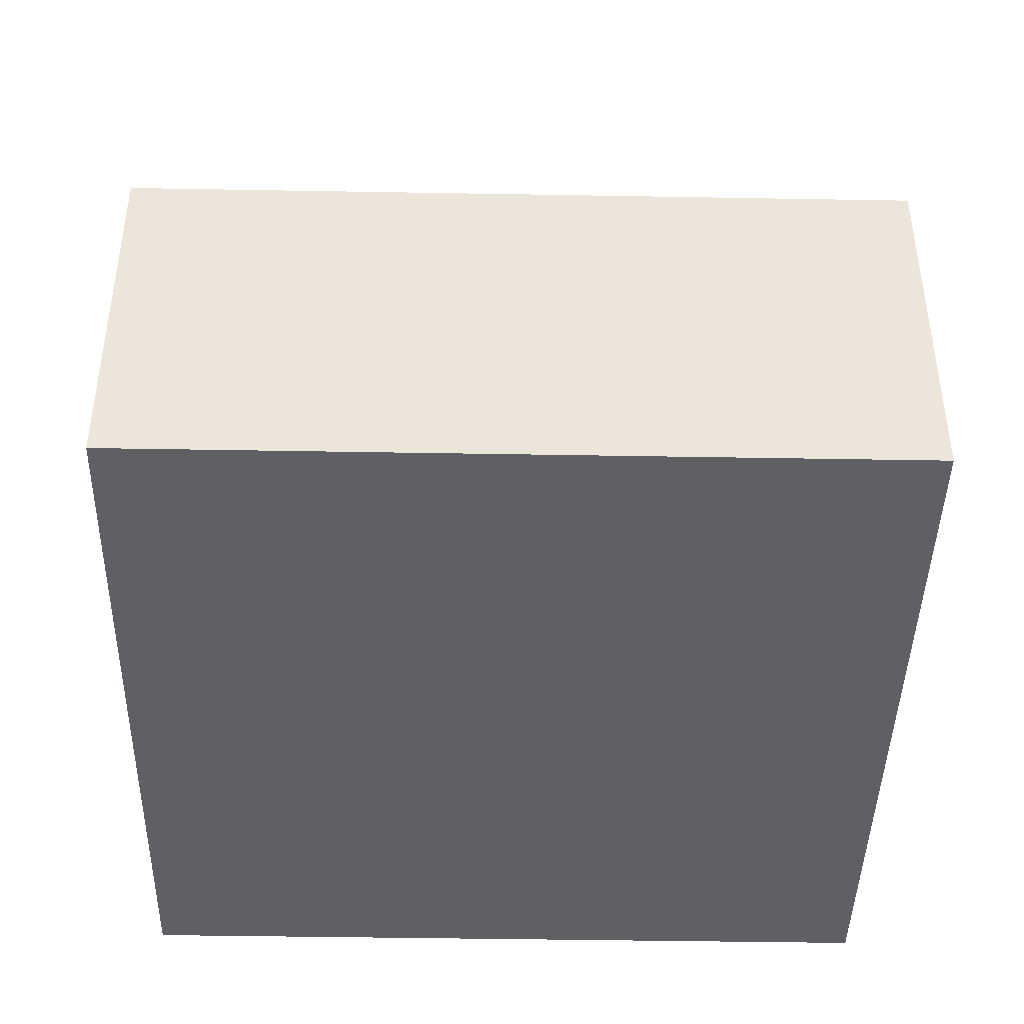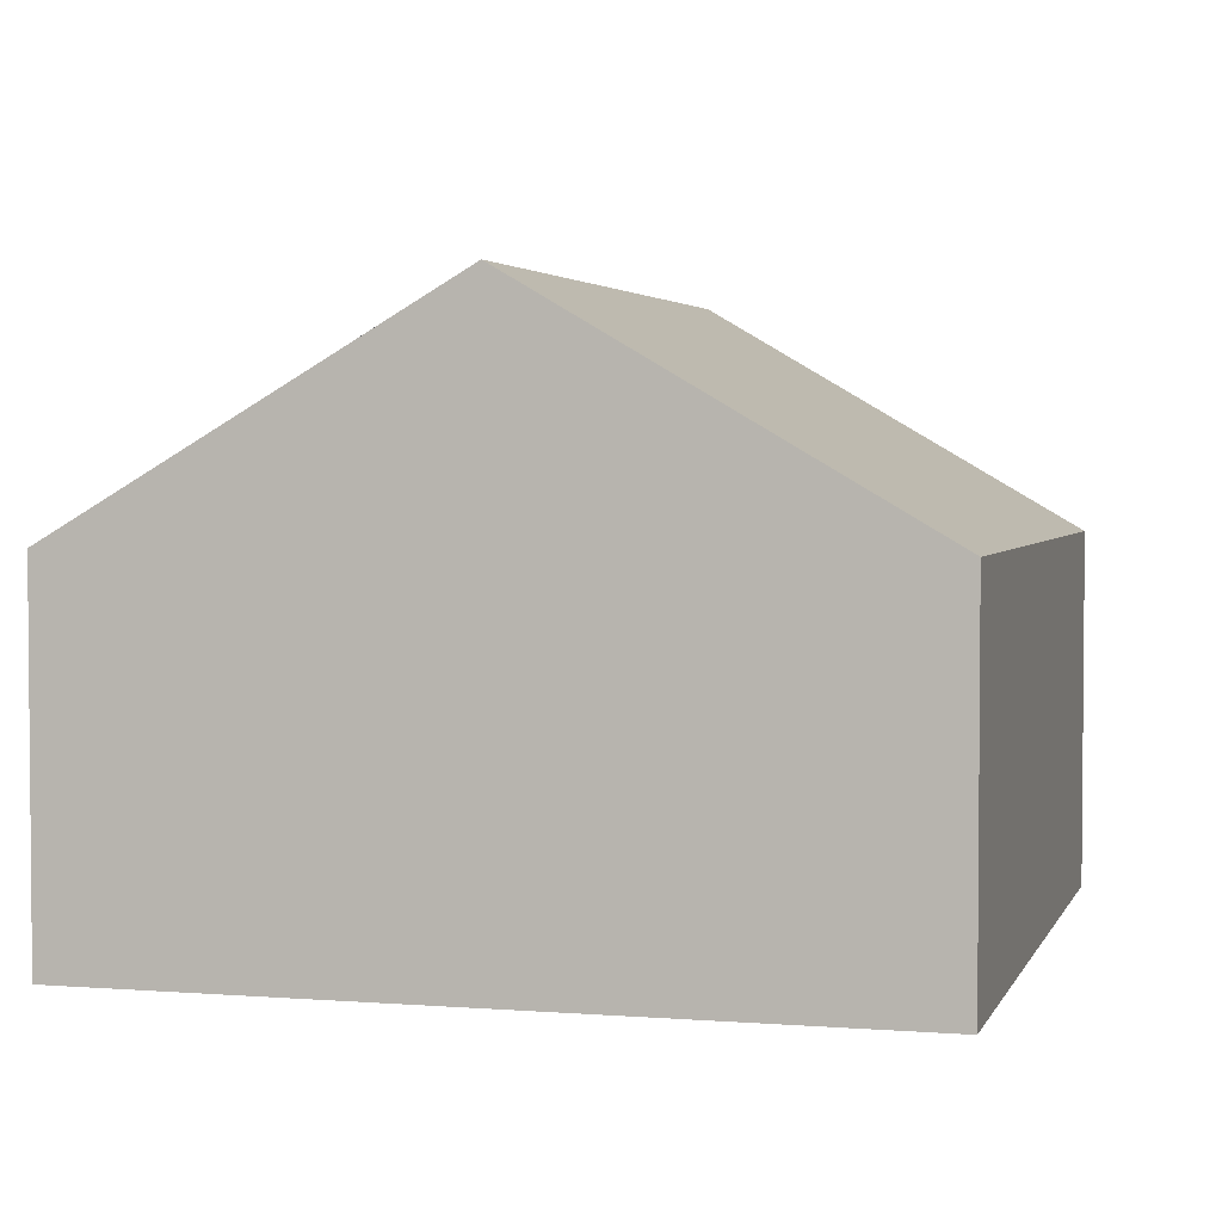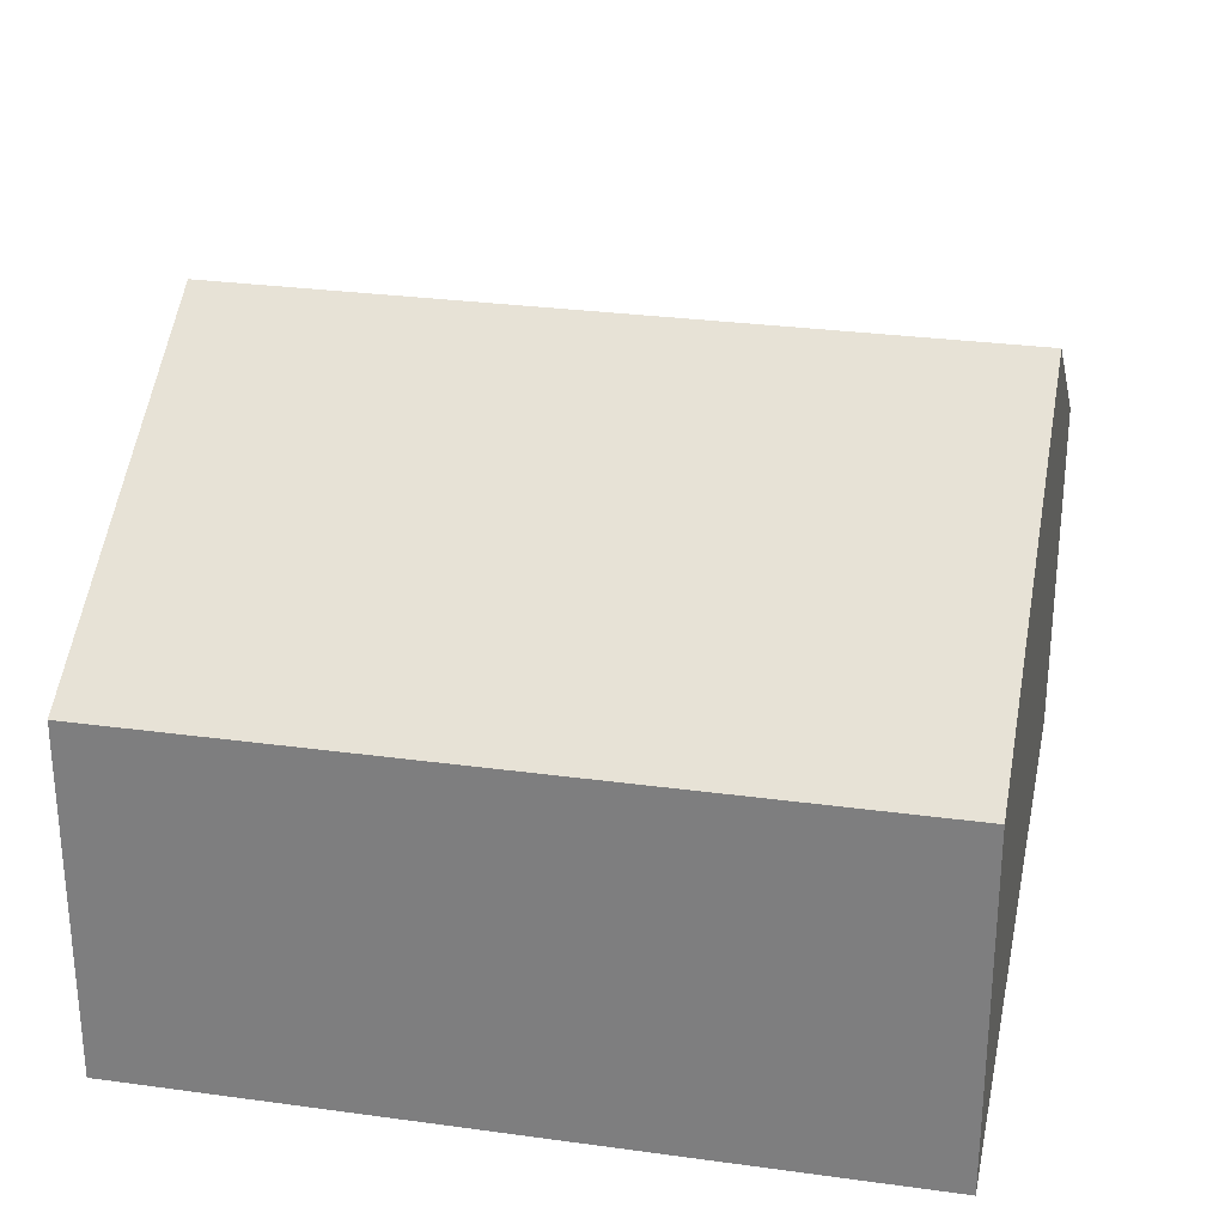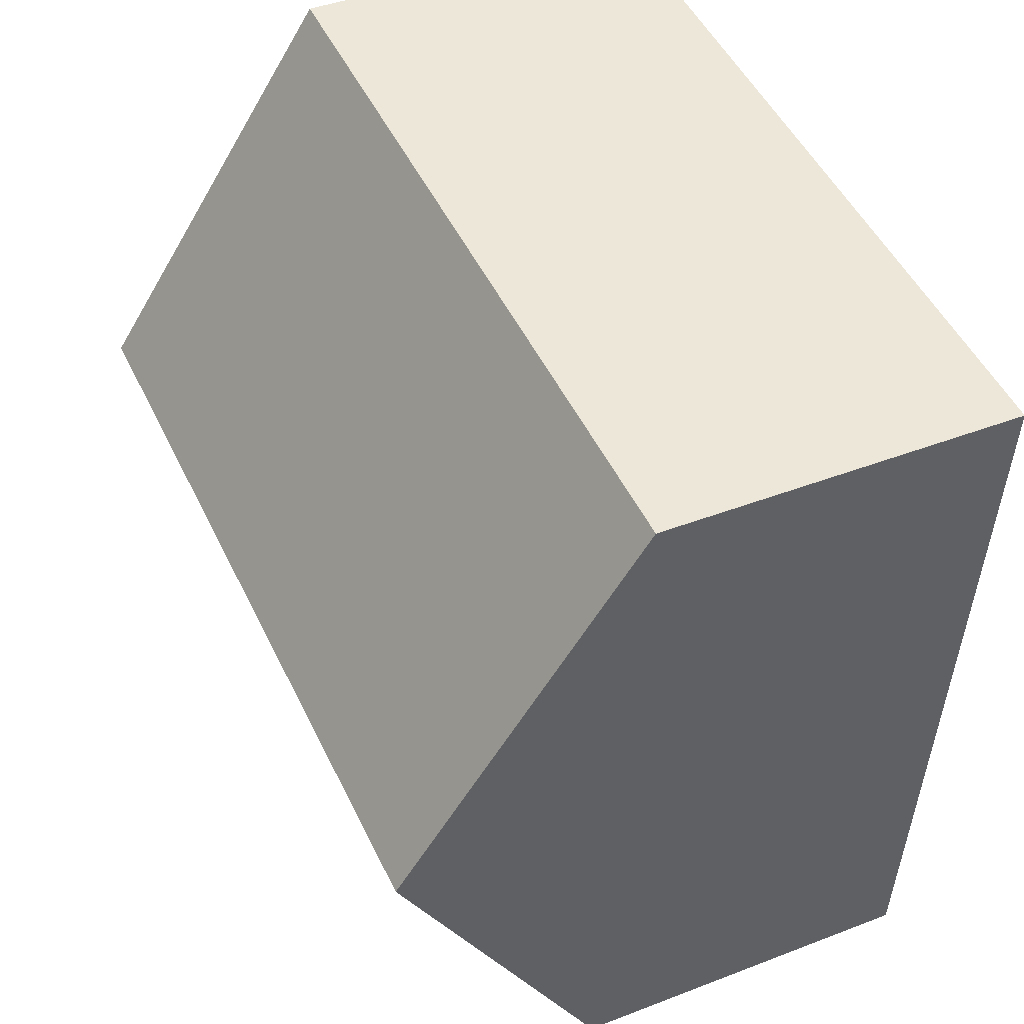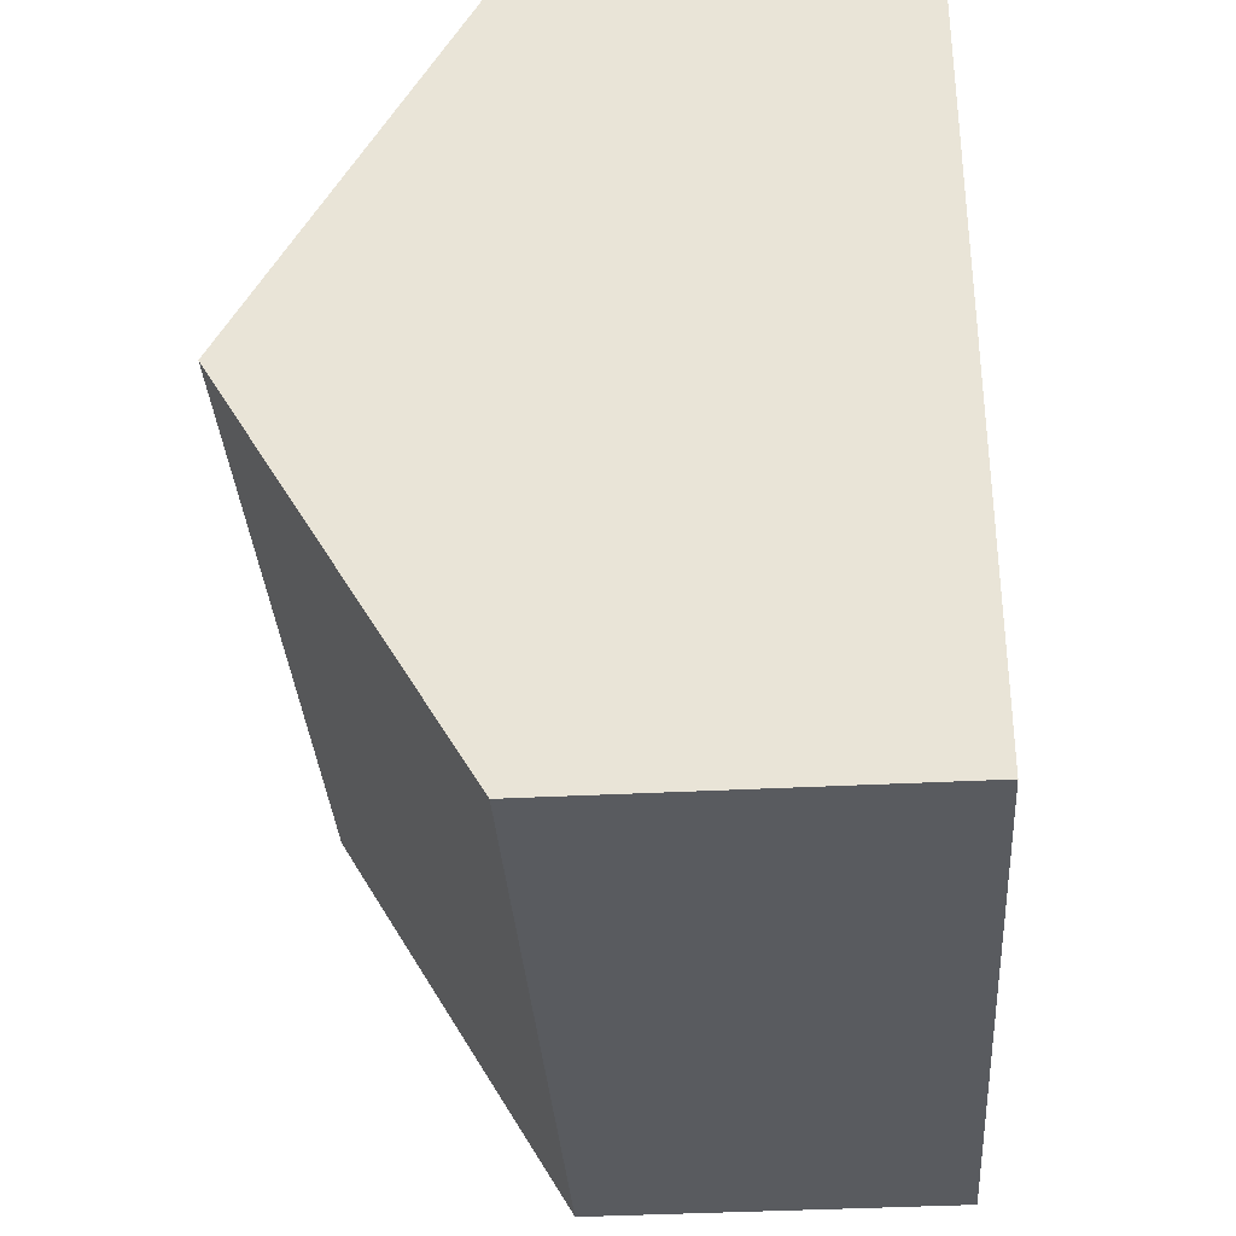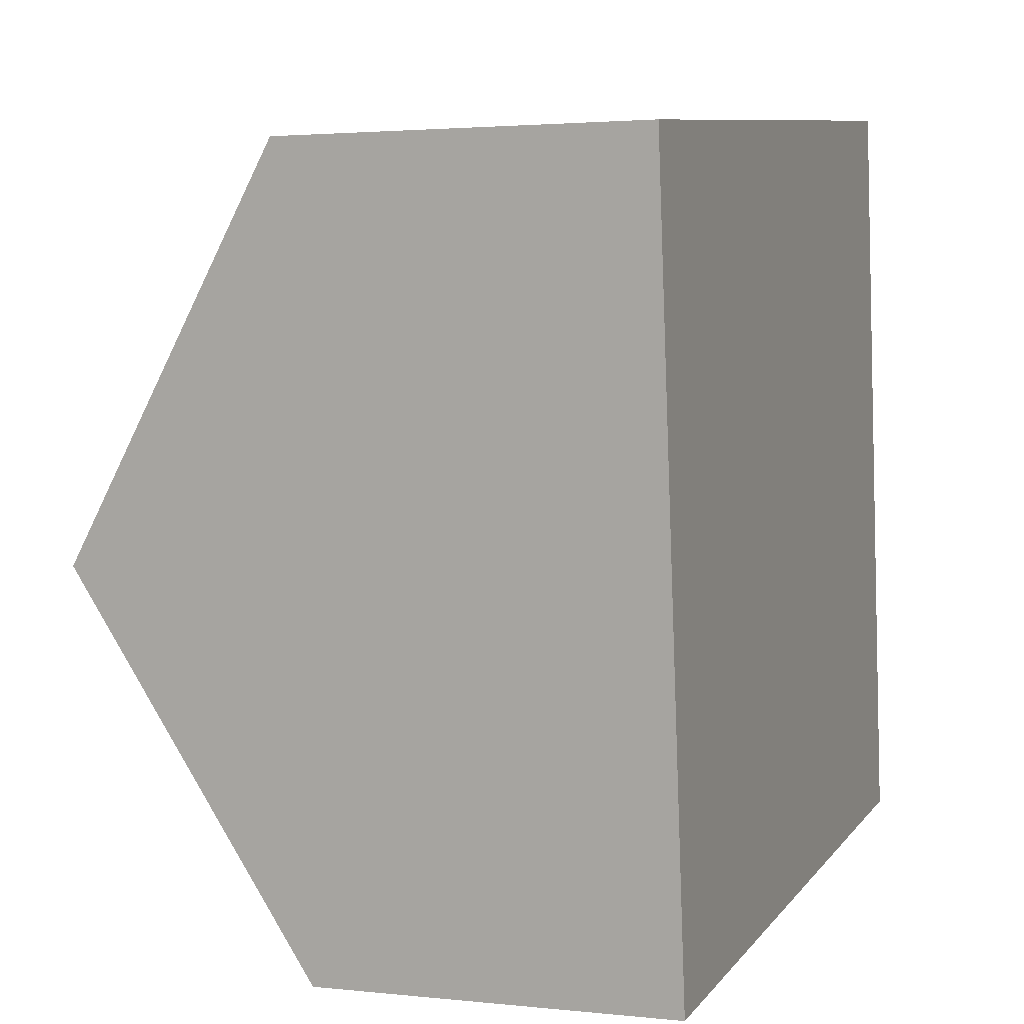
<metadata>
{"format":"obj","ext":"obj","renderer":"f3d","projection":"perspective","resolution":1024,"background":"white","views":[{"elev":-43.0,"azim":-7.2,"up":"+Y"},{"elev":3.1,"azim":99.2,"up":"+Y"},{"elev":28.4,"azim":5.7,"up":"+Y"},{"elev":42.1,"azim":-114.9,"up":"+Z"},{"elev":-38.7,"azim":-86.3,"up":"+Z"},{"elev":2.4,"azim":-68.9,"up":"+Z"}]}
</metadata>
<code>
v  0.678 9.764 -6.445
v  14.06 5.978 -11.55
v  1.355 5.978 -12.89
v  13.38 9.764 -5.11
v  12.7 5.978 1.335
v  0 5.978 3.66e-16
v  0 0 0
v  12.7 -8.175e-17 1.335
v  13.38 3.129e-16 -5.11
v  14.06 7.075e-16 -11.55
v  1.355 7.893e-16 -12.89
v  0.678 3.946e-16 -6.445
g defaultobject
f 1 2 3
f 2 1 4
f 5 1 6
f 1 5 4
f 7 5 6
f 5 7 8
f 8 4 5
f 4 8 2
f 2 8 9
f 2 9 10
f 10 3 2
f 3 10 11
f 1 7 6
f 7 1 3
f 7 3 12
f 12 3 11
f 12 8 7
f 8 12 9
f 9 12 11
f 9 11 10

</code>
